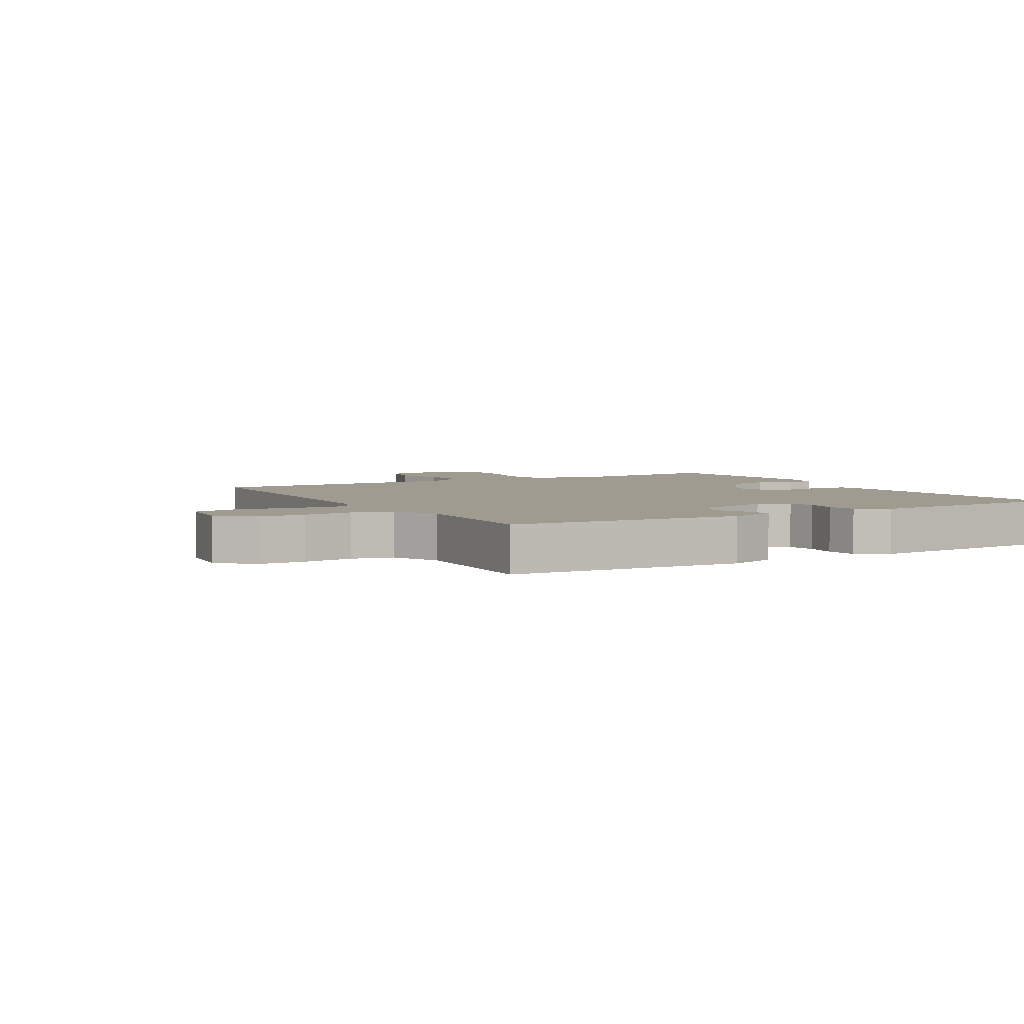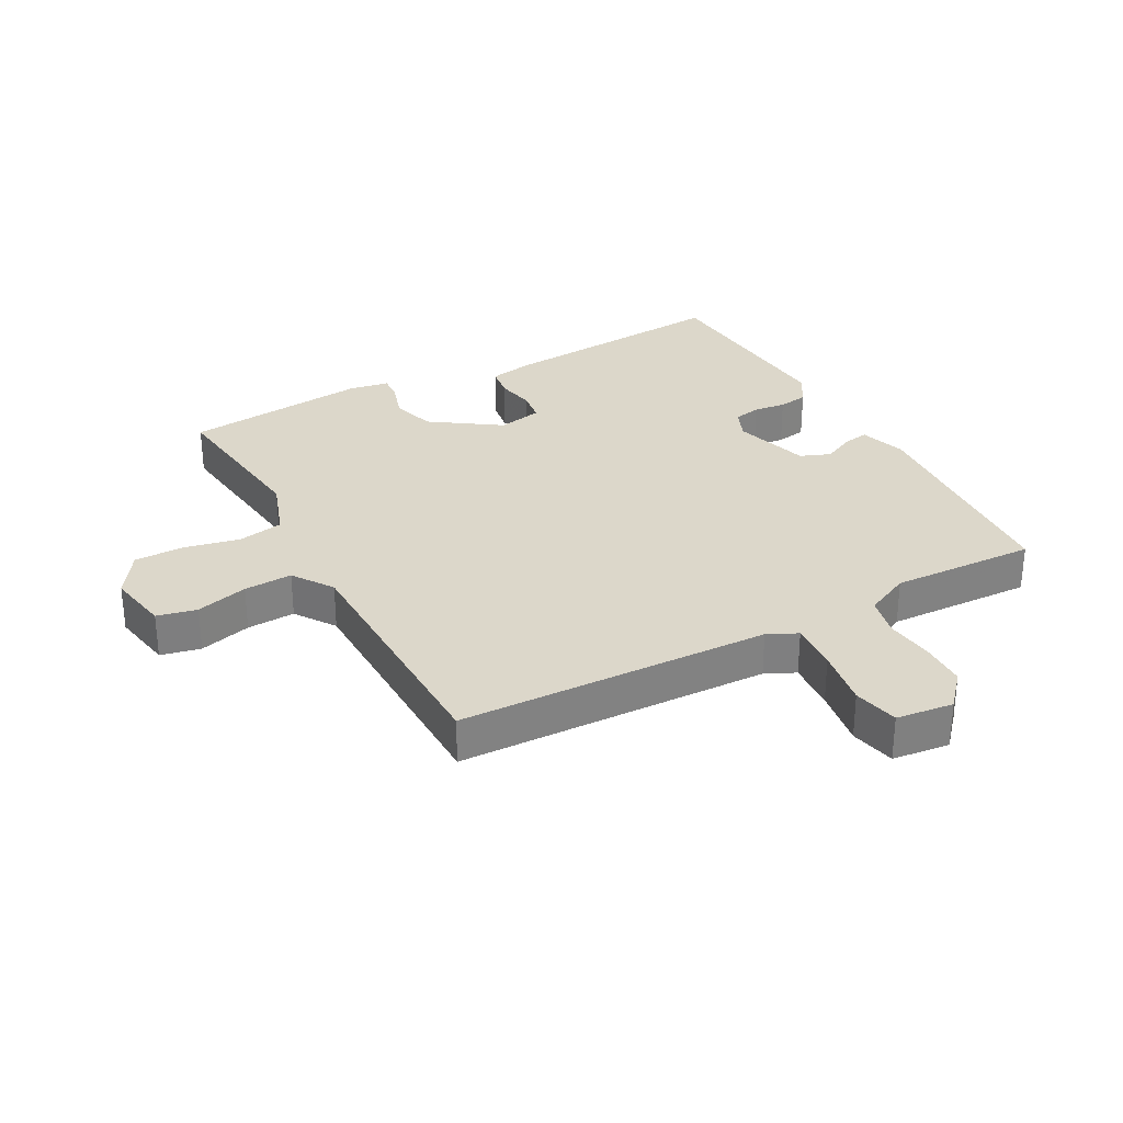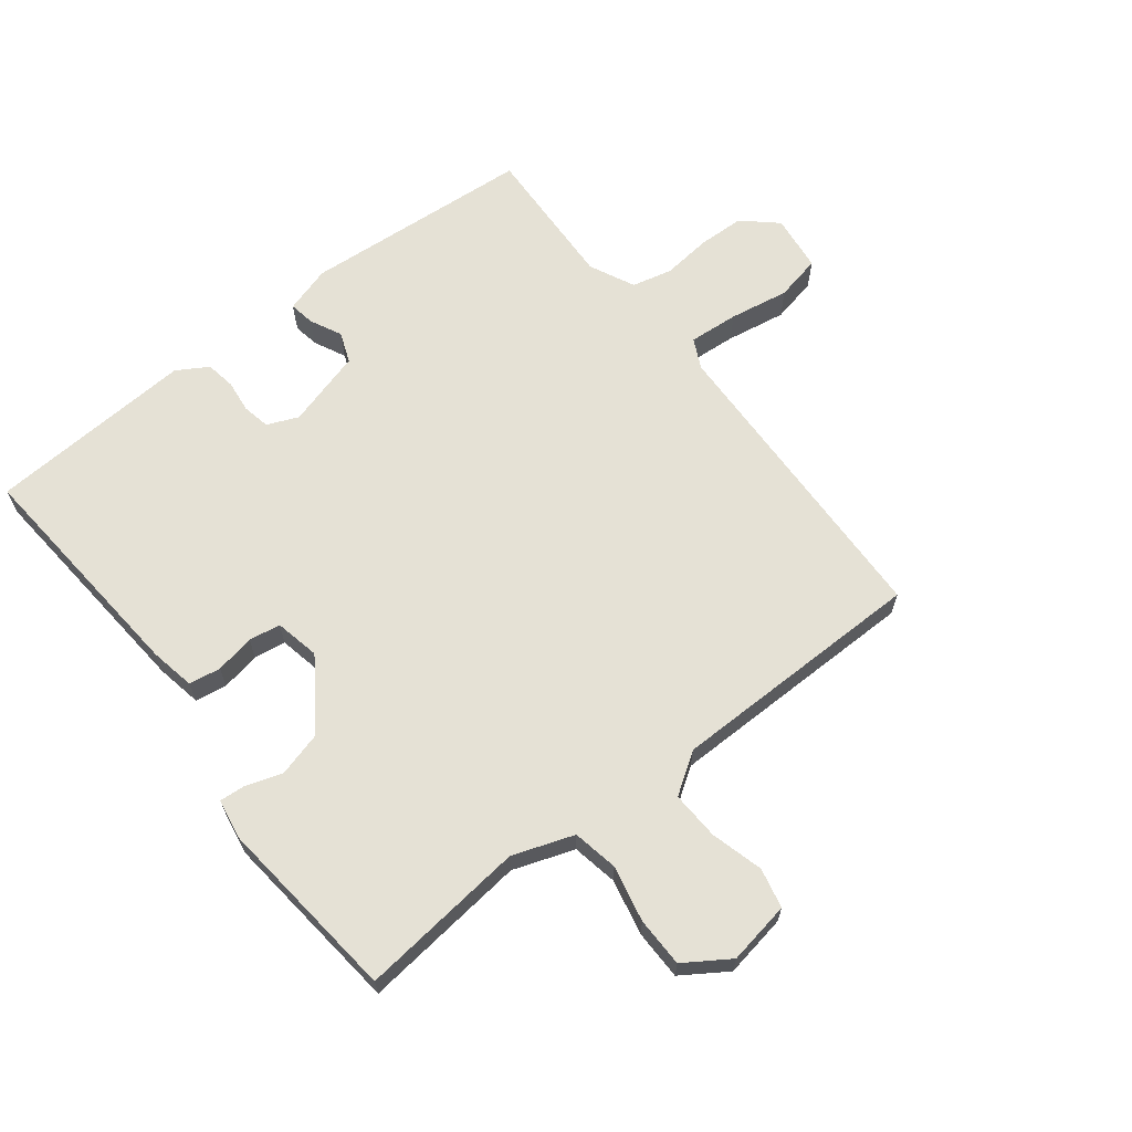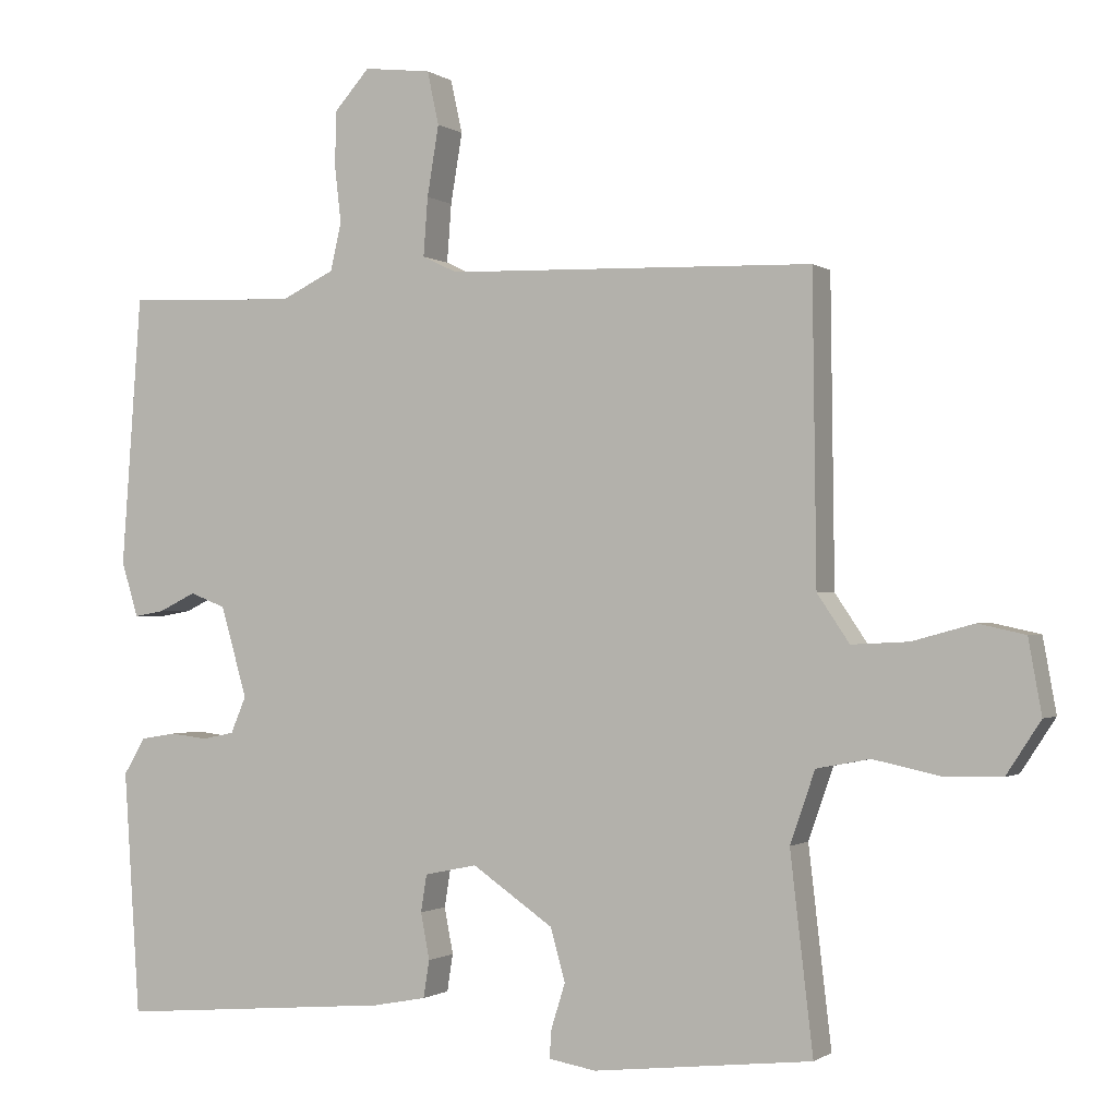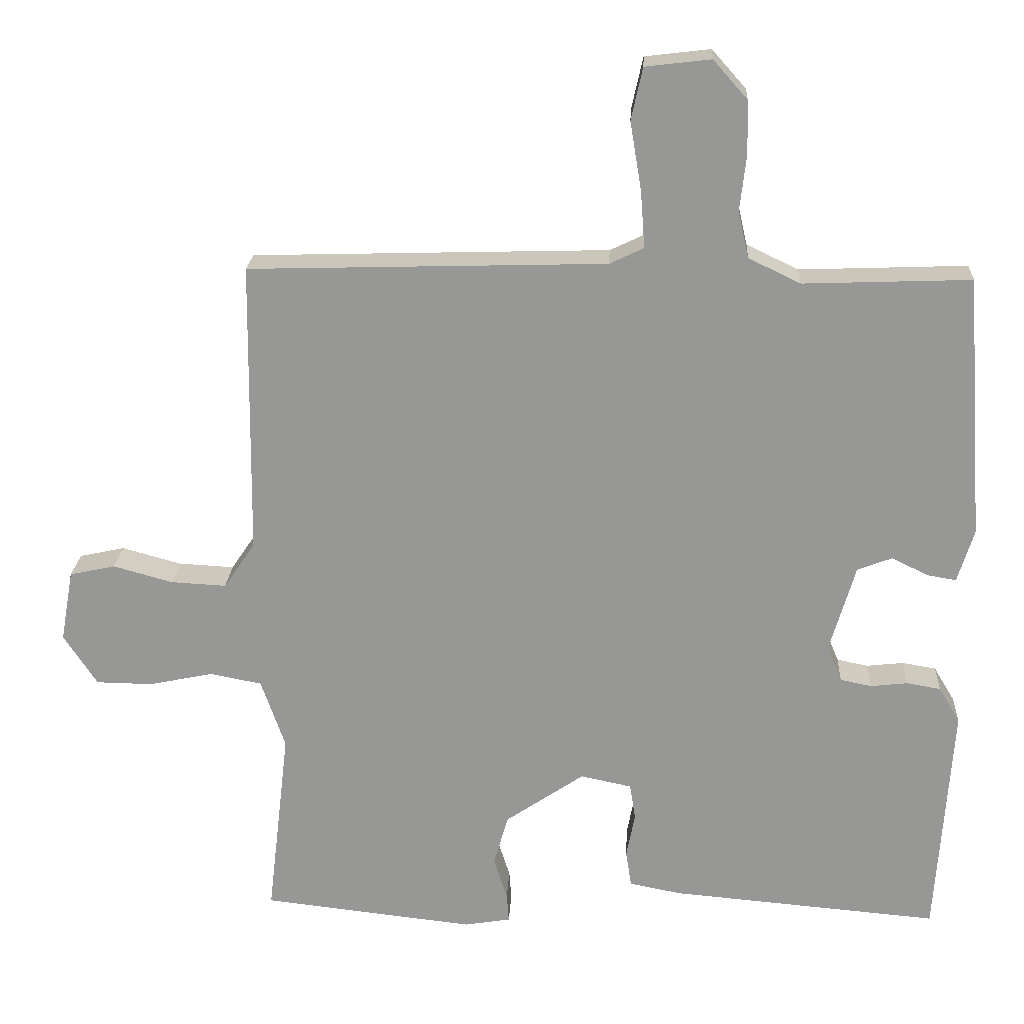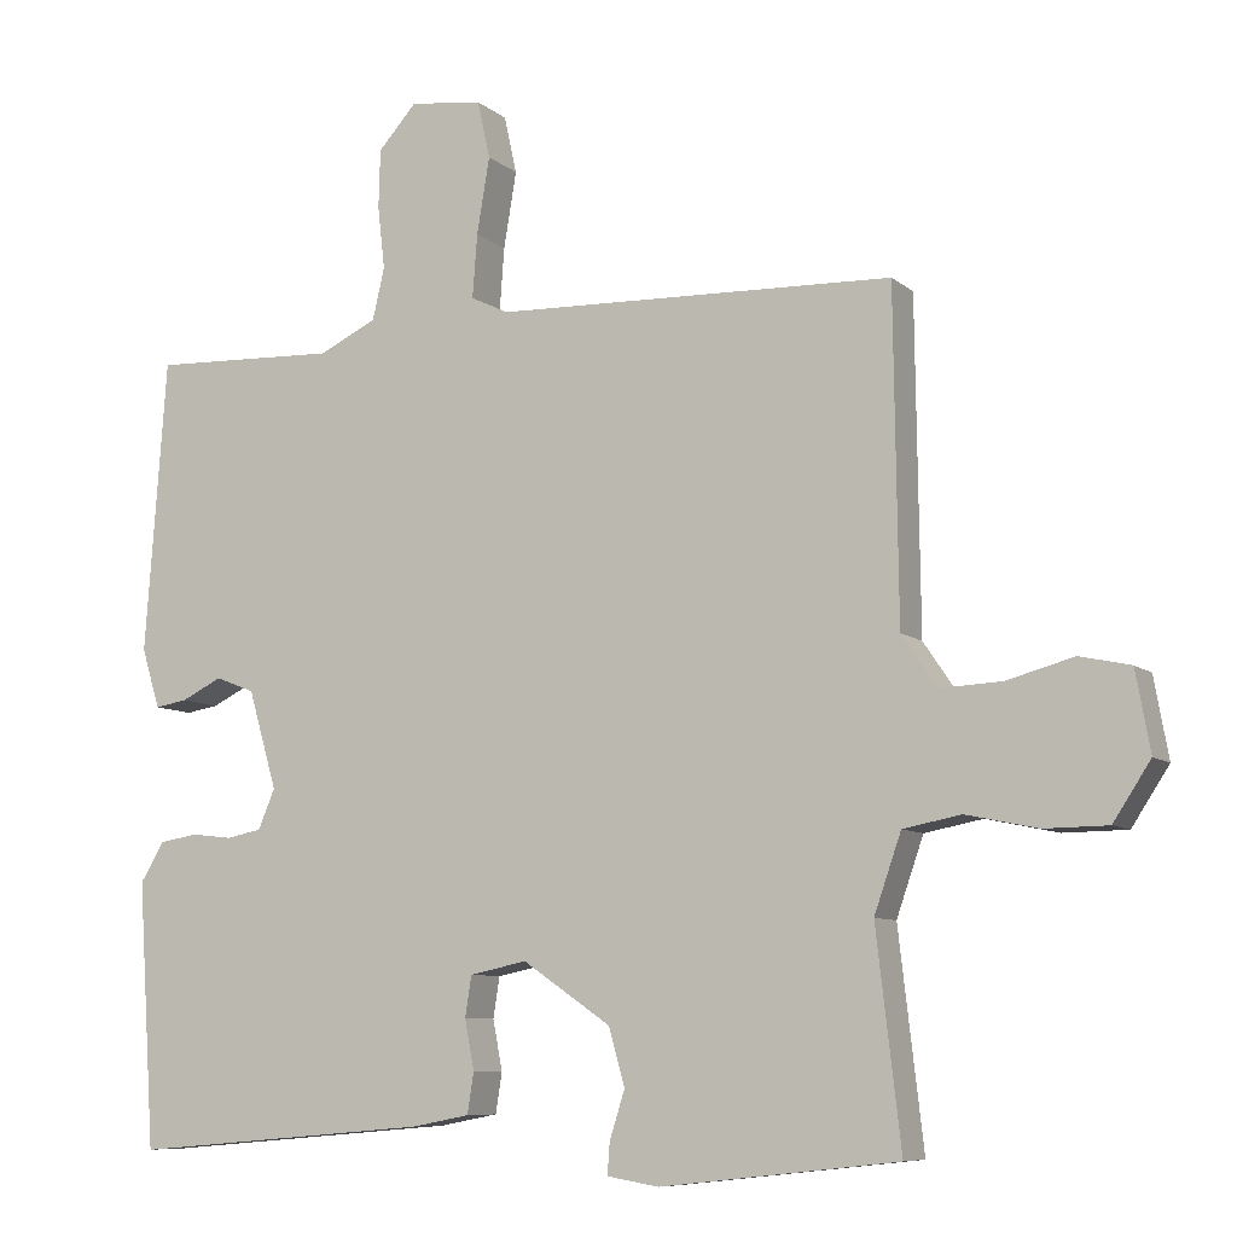
<metadata>
{"format":"obj","ext":"obj","renderer":"f3d","projection":"perspective","resolution":1024,"background":"white","views":[{"elev":4.1,"azim":60.1,"up":"+Y"},{"elev":30.5,"azim":-28.5,"up":"+Y"},{"elev":65.0,"azim":-127.7,"up":"+Y"},{"elev":-0.9,"azim":-155.4,"up":"+Z"},{"elev":21.5,"azim":3.1,"up":"+Z"},{"elev":-8.3,"azim":-153.7,"up":"+Z"}]}
</metadata>
<code>
v -0.5 0.07 -0.5
v -0.469 0.07 -0.232
v -0.503 0.07 -0.134
v -0.576 0.07 -0.12
v -0.666 0.07 -0.139
v -0.746 0.07 -0.138
v -0.793 0.07 -0.066
v -0.775 0.07 0.035
v -0.711 0.07 0.049
v -0.627 0.07 0.026
v -0.549 0.07 0.022
v -0.505 0.07 0.087
v -0.5 0.07 0.5
v 0.002 0.07 0.515
v 0.05 0.07 0.538
v 0.044 0.07 0.618
v 0.028 0.07 0.714
v 0.044 0.07 0.787
v 0.136 0.07 0.798
v 0.184 0.07 0.744
v 0.186 0.07 0.67
v 0.177 0.07 0.591
v 0.192 0.07 0.526
v 0.265 0.07 0.491
v 0.5 0.07 0.5
v 0.527 0.07 0.13
v 0.504 0.07 0.055
v 0.463 0.07 0.062
v 0.412 0.07 0.087
v 0.363 0.07 0.068
v 0.327 0.07 -0.056
v 0.348 0.07 -0.106
v 0.392 0.07 -0.115
v 0.444 0.07 -0.109
v 0.492 0.07 -0.117
v 0.522 0.07 -0.167
v 0.5 0.07 -0.5
v 0.122 0.07 -0.468
v 0.049 0.07 -0.454
v 0.041 0.07 -0.403
v 0.053 0.07 -0.34
v 0.045 0.07 -0.289
v -0.027 0.07 -0.274
v -0.138 0.07 -0.35
v -0.158 0.07 -0.422
v -0.139 0.07 -0.482
v -0.136 0.07 -0.522
v -0.201 0.07 -0.533
v -0.5 0 -0.5
v -0.469 0 -0.232
v -0.503 0 -0.134
v -0.576 0 -0.12
v -0.666 0 -0.139
v -0.746 0 -0.138
v -0.793 0 -0.066
v -0.775 0 0.035
v -0.711 0 0.049
v -0.627 0 0.026
v -0.549 0 0.022
v -0.505 0 0.087
v -0.5 0 0.5
v 0.002 0 0.515
v 0.05 0 0.538
v 0.044 0 0.618
v 0.028 0 0.714
v 0.044 0 0.787
v 0.136 0 0.798
v 0.184 0 0.744
v 0.186 0 0.67
v 0.177 0 0.591
v 0.192 0 0.526
v 0.265 0 0.491
v 0.5 0 0.5
v 0.527 0 0.13
v 0.504 0 0.055
v 0.463 0 0.062
v 0.412 0 0.087
v 0.363 0 0.068
v 0.327 0 -0.056
v 0.348 0 -0.106
v 0.392 0 -0.115
v 0.444 0 -0.109
v 0.492 0 -0.117
v 0.522 0 -0.167
v 0.5 0 -0.5
v 0.122 0 -0.468
v 0.049 0 -0.454
v 0.041 0 -0.403
v 0.053 0 -0.34
v 0.045 0 -0.289
v -0.027 0 -0.274
v -0.138 0 -0.35
v -0.158 0 -0.422
v -0.139 0 -0.482
v -0.136 0 -0.522
v -0.201 0 -0.533
f 48 1 2
f 47 48 2
f 46 47 2
f 45 46 2
f 44 45 2 3
f 43 44 3
f 42 43 3
f 39 40 41
f 38 39 41
f 37 38 41
f 36 37 41
f 35 36 41
f 34 35 41
f 33 34 41
f 32 33 41 42
f 31 32 42 3
f 27 28 29
f 26 27 29
f 25 26 29
f 24 25 29
f 23 24 29 30
f 20 21 22
f 19 20 22
f 18 19 22
f 17 18 22
f 16 17 22
f 15 16 22 23
f 31 3 4
f 30 31 4
f 23 30 4
f 15 23 4
f 14 15 4
f 8 9 10
f 7 8 10
f 6 7 10
f 5 6 10
f 4 5 10
f 4 10 11
f 14 4 11 12
f 12 13 14
f 50 49 96
f 50 96 95
f 50 95 94
f 50 94 93
f 51 50 93 92
f 51 92 91
f 51 91 90
f 89 88 87
f 89 87 86
f 89 86 85
f 89 85 84
f 89 84 83
f 89 83 82
f 89 82 81
f 90 89 81 80
f 51 90 80 79
f 77 76 75
f 77 75 74
f 77 74 73
f 77 73 72
f 78 77 72 71
f 70 69 68
f 70 68 67
f 70 67 66
f 70 66 65
f 70 65 64
f 71 70 64 63
f 52 51 79
f 52 79 78
f 52 78 71
f 52 71 63
f 52 63 62
f 58 57 56
f 58 56 55
f 58 55 54
f 58 54 53
f 58 53 52
f 59 58 52
f 60 59 52 62
f 62 61 60
f 1 49 50 2
f 2 50 51 3
f 3 51 52 4
f 4 52 53 5
f 5 53 54 6
f 6 54 55 7
f 7 55 56 8
f 8 56 57 9
f 9 57 58 10
f 10 58 59 11
f 11 59 60 12
f 12 60 61 13
f 13 61 62 14
f 14 62 63 15
f 15 63 64 16
f 16 64 65 17
f 17 65 66 18
f 18 66 67 19
f 19 67 68 20
f 20 68 69 21
f 21 69 70 22
f 22 70 71 23
f 23 71 72 24
f 24 72 73 25
f 25 73 74 26
f 26 74 75 27
f 27 75 76 28
f 28 76 77 29
f 29 77 78 30
f 30 78 79 31
f 31 79 80 32
f 32 80 81 33
f 33 81 82 34
f 34 82 83 35
f 35 83 84 36
f 36 84 85 37
f 37 85 86 38
f 38 86 87 39
f 39 87 88 40
f 40 88 89 41
f 41 89 90 42
f 42 90 91 43
f 43 91 92 44
f 44 92 93 45
f 45 93 94 46
f 46 94 95 47
f 47 95 96 48
f 48 96 49 1

</code>
